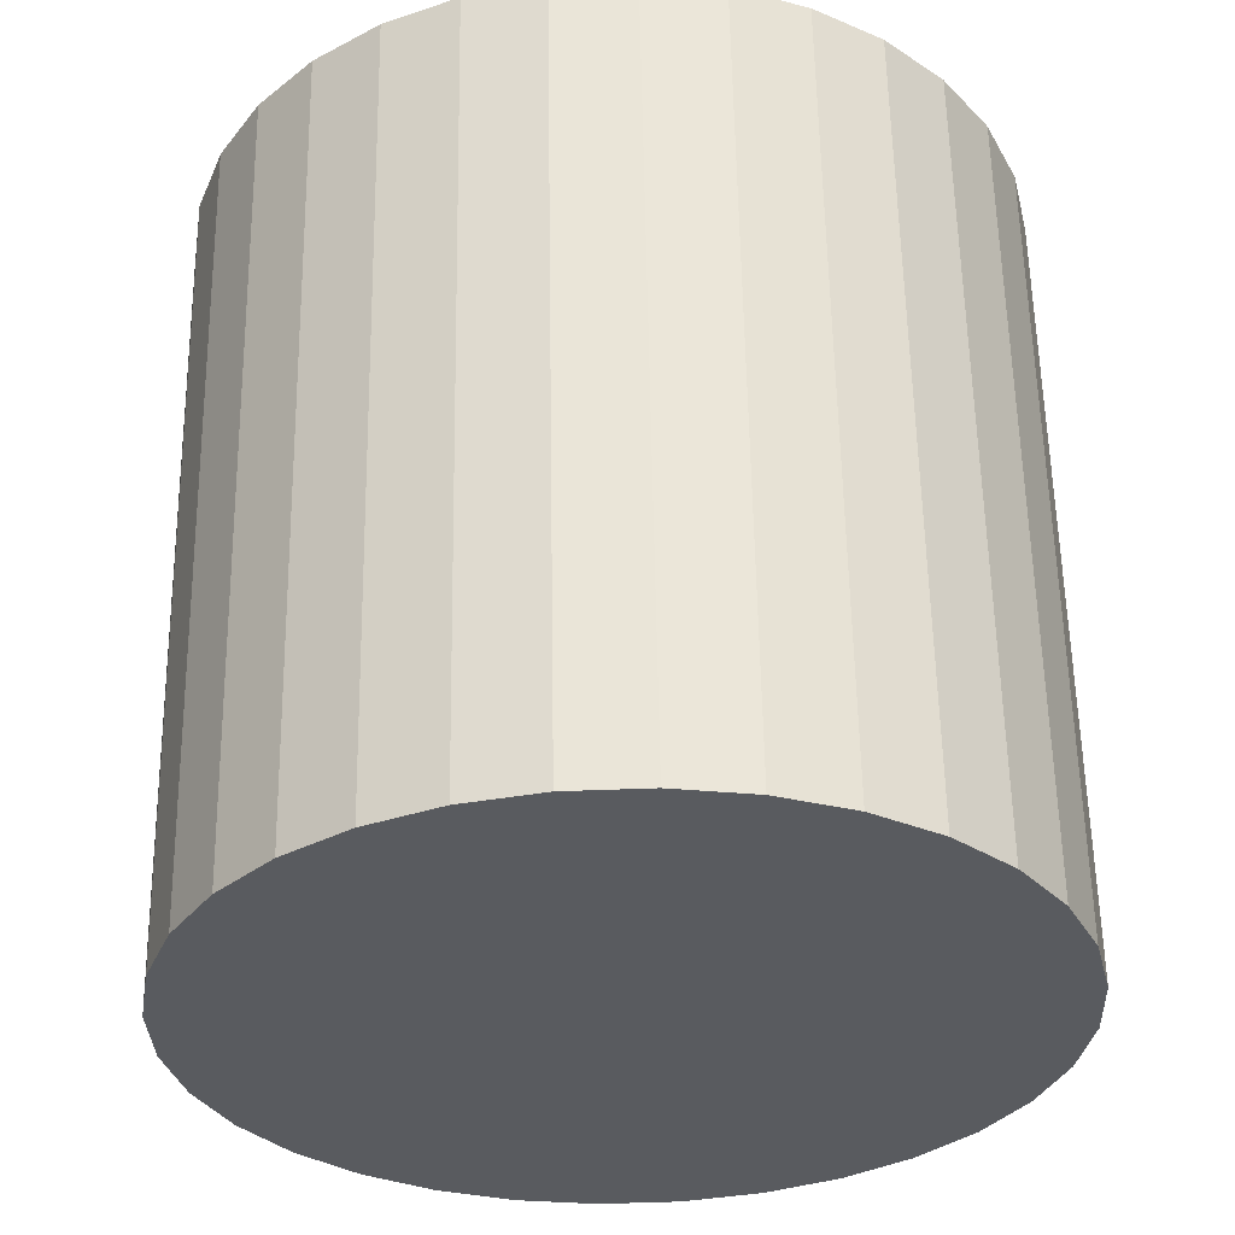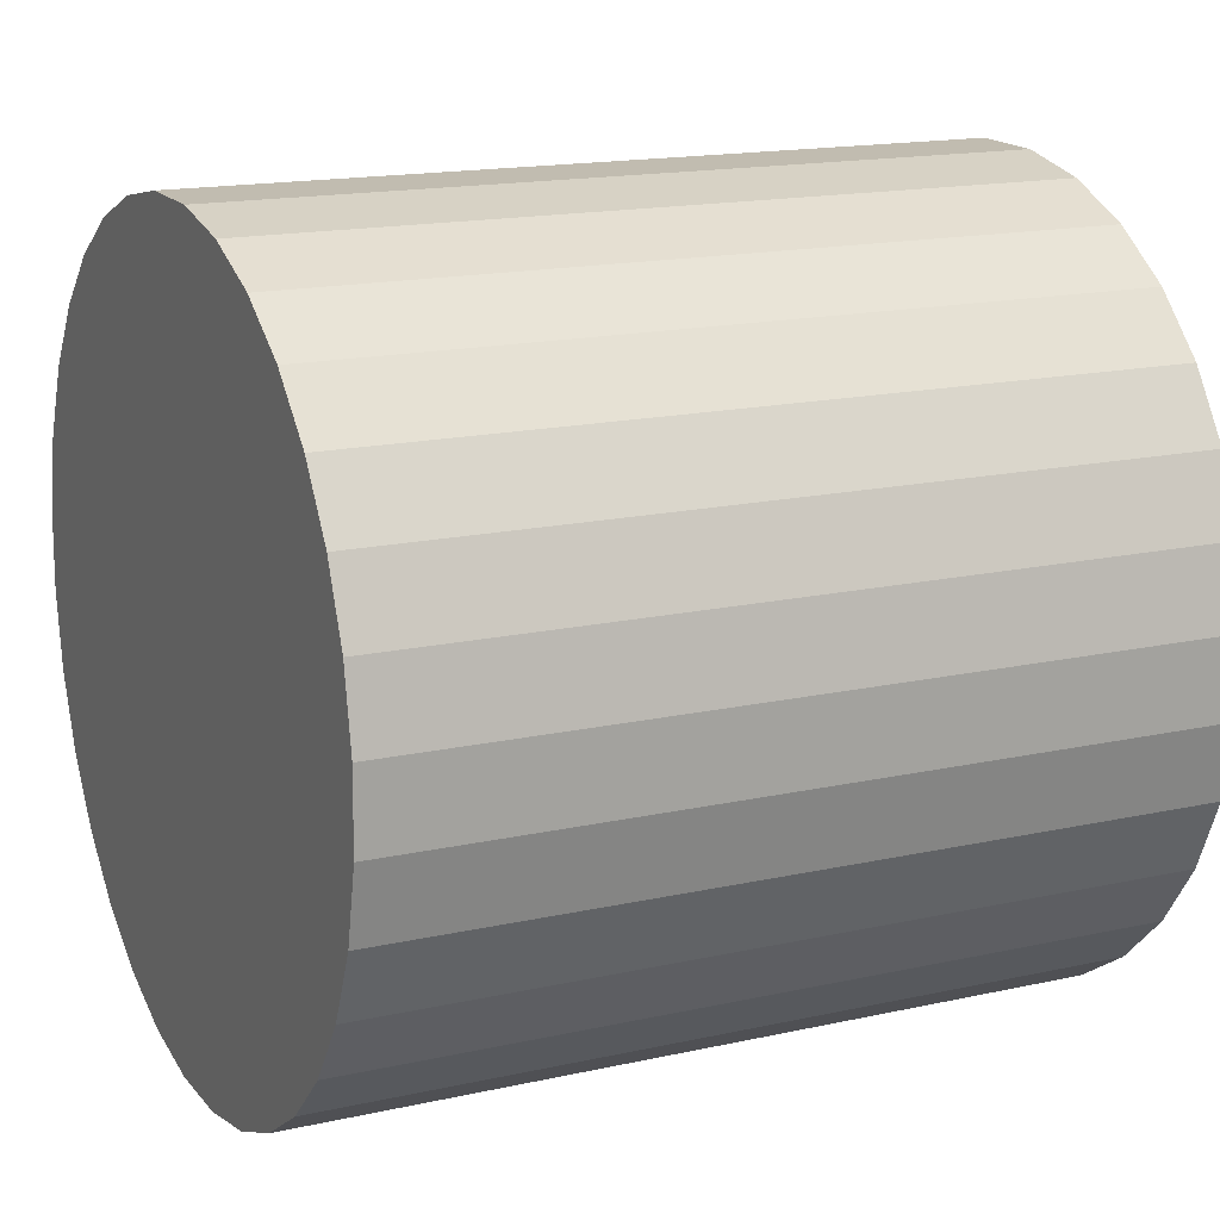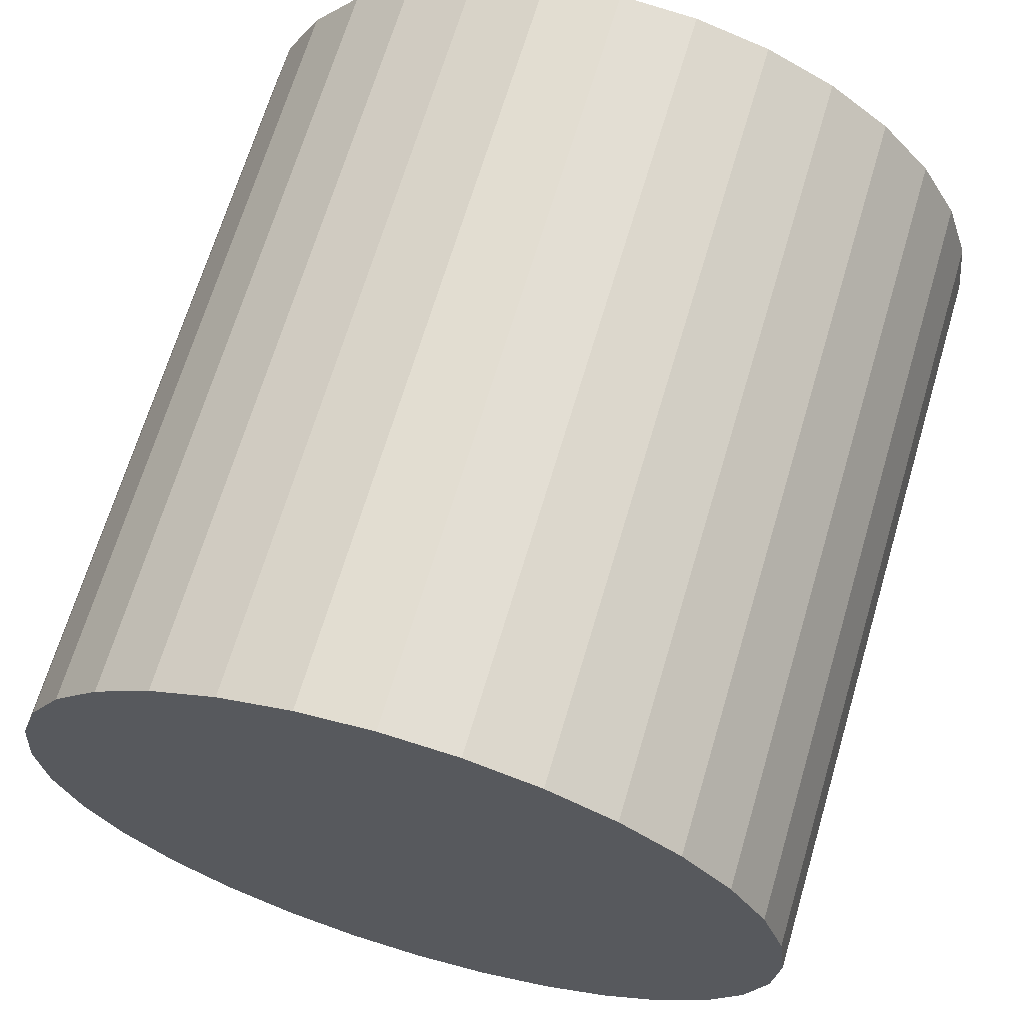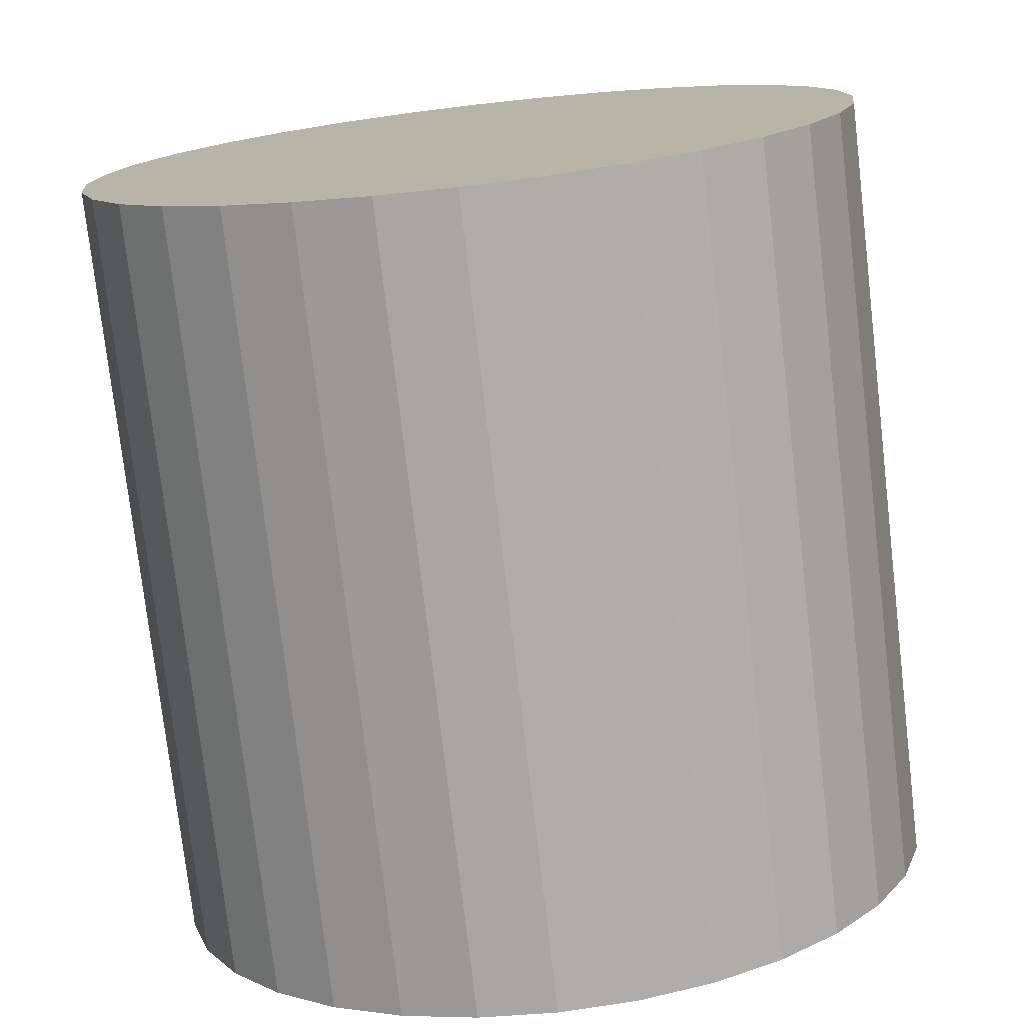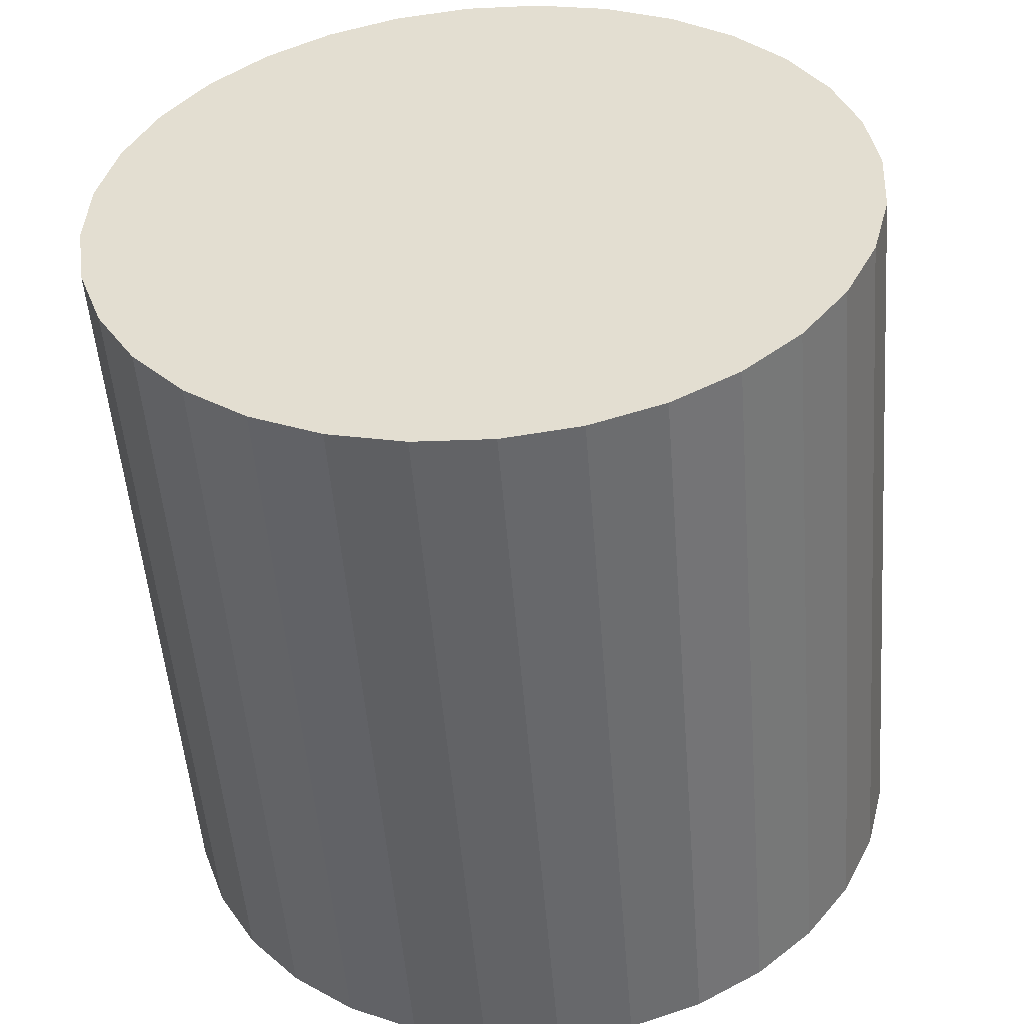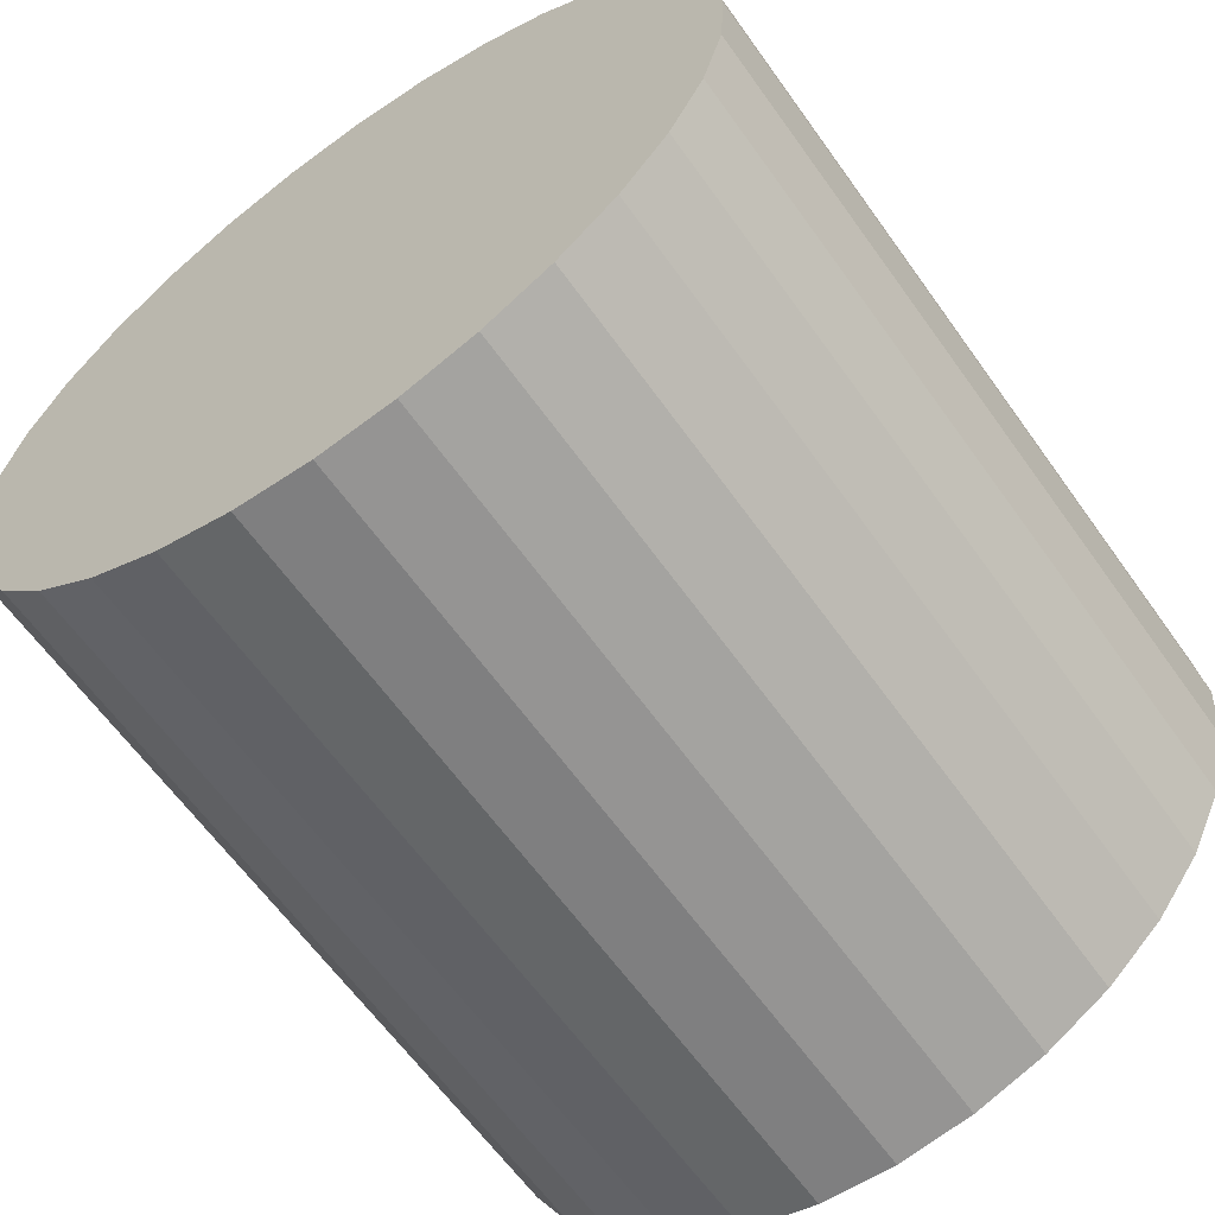
<metadata>
{"format":"obj","ext":"obj","renderer":"f3d","projection":"perspective","resolution":1024,"background":"white","views":[{"elev":-27.6,"azim":120.1,"up":"+Z"},{"elev":23.1,"azim":-118.9,"up":"+Y"},{"elev":63.4,"azim":12.9,"up":"+Y"},{"elev":-72.9,"azim":-177.0,"up":"+Y"},{"elev":36.8,"azim":19.9,"up":"+Z"},{"elev":-66.1,"azim":31.7,"up":"+Y"}]}
</metadata>
<code>
o Cylinder
v 0.06173 1.054 -0.9408
v -0.06431 0.9428 1.052
v 0.2565 1.034 -0.9295
v 0.1304 0.9232 1.063
v 0.4438 0.9773 -0.9209
v 0.3177 0.8659 1.072
v 0.6164 0.8846 -0.9152
v 0.4904 0.7733 1.078
v 0.7678 0.7601 -0.9125
v 0.6418 0.6488 1.08
v 0.8921 0.6085 -0.9131
v 0.7661 0.4972 1.08
v 0.9846 0.4357 -0.9169
v 0.8585 0.3244 1.076
v 1.042 0.2483 -0.9238
v 0.9156 0.1369 1.069
v 1.061 0.05344 -0.9335
v 0.935 -0.05789 1.059
v 1.042 -0.1413 -0.9455
v 0.9161 -0.2526 1.047
v 0.9856 -0.3285 -0.9596
v 0.8595 -0.4398 1.033
v 0.8936 -0.5009 -0.975
v 0.7675 -0.6122 1.018
v 0.7696 -0.6519 -0.9913
v 0.6436 -0.7632 1.002
v 0.6186 -0.7758 -1.008
v 0.4925 -0.8871 0.9851
v 0.4461 -0.8676 -1.024
v 0.3201 -0.979 0.9691
v 0.259 -0.924 -1.039
v 0.1329 -1.035 0.9541
v 0.06431 -0.9428 -1.052
v -0.06173 -1.054 0.9408
v -0.1304 -0.9232 -1.063
v -0.2565 -1.034 0.9295
v -0.3177 -0.8659 -1.072
v -0.4438 -0.9773 0.9209
v -0.4904 -0.7733 -1.078
v -0.6164 -0.8846 0.9152
v -0.6418 -0.6488 -1.08
v -0.7678 -0.7601 0.9125
v -0.7661 -0.4972 -1.08
v -0.8921 -0.6085 0.9131
v -0.8585 -0.3244 -1.076
v -0.9846 -0.4357 0.9169
v -0.9156 -0.1369 -1.069
v -1.042 -0.2483 0.9238
v -0.935 0.05789 -1.059
v -1.061 -0.05343 0.9335
v -0.9161 0.2526 -1.047
v -1.042 0.1413 0.9455
v -0.8595 0.4398 -1.033
v -0.9856 0.3285 0.9596
v -0.7675 0.6122 -1.018
v -0.8935 0.5009 0.975
v -0.6436 0.7632 -1.002
v -0.7696 0.6519 0.9913
v -0.4925 0.8871 -0.9851
v -0.6186 0.7758 1.008
v -0.3201 0.979 -0.9691
v -0.4461 0.8676 1.024
v -0.1329 1.035 -0.9541
v -0.259 0.924 1.039
f 1 2 4 3
f 3 4 6 5
f 5 6 8 7
f 7 8 10 9
f 9 10 12 11
f 11 12 14 13
f 13 14 16 15
f 15 16 18 17
f 17 18 20 19
f 19 20 22 21
f 21 22 24 23
f 23 24 26 25
f 25 26 28 27
f 27 28 30 29
f 29 30 32 31
f 31 32 34 33
f 33 34 36 35
f 35 36 38 37
f 37 38 40 39
f 39 40 42 41
f 41 42 44 43
f 43 44 46 45
f 45 46 48 47
f 47 48 50 49
f 49 50 52 51
f 51 52 54 53
f 53 54 56 55
f 55 56 58 57
f 57 58 60 59
f 59 60 62 61
f 4 2 64 62 60 58 56 54 52 50 48 46 44 42 40 38 36 34 32 30 28 26 24 22 20 18 16 14 12 10 8 6
f 63 64 2 1
f 61 62 64 63
f 1 3 5 7 9 11 13 15 17 19 21 23 25 27 29 31 33 35 37 39 41 43 45 47 49 51 53 55 57 59 61 63

</code>
